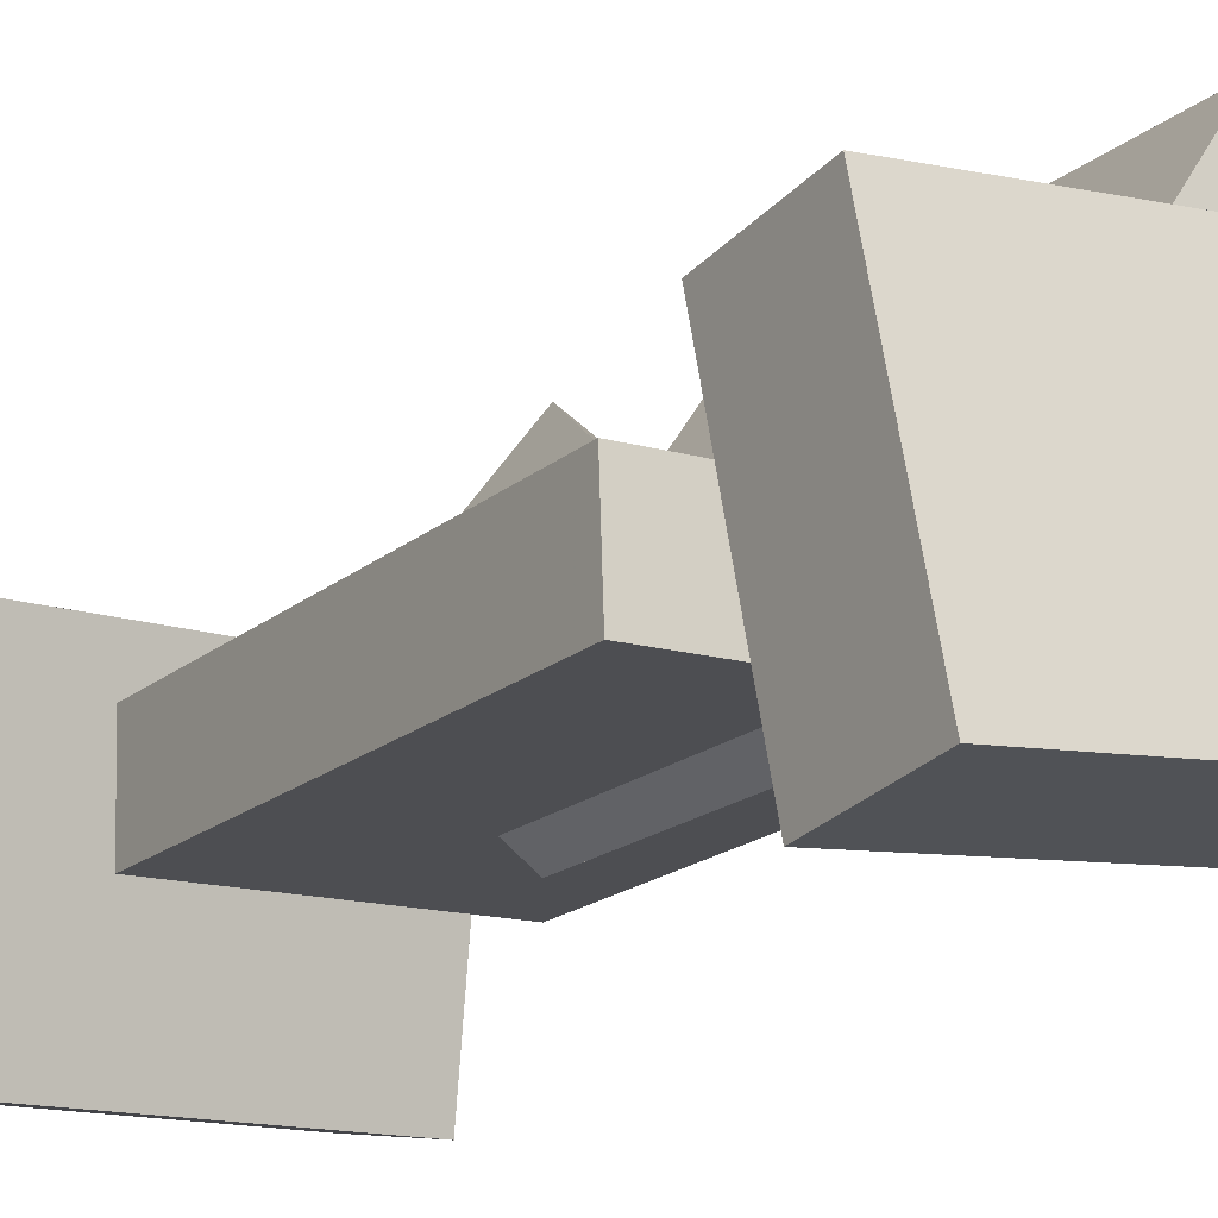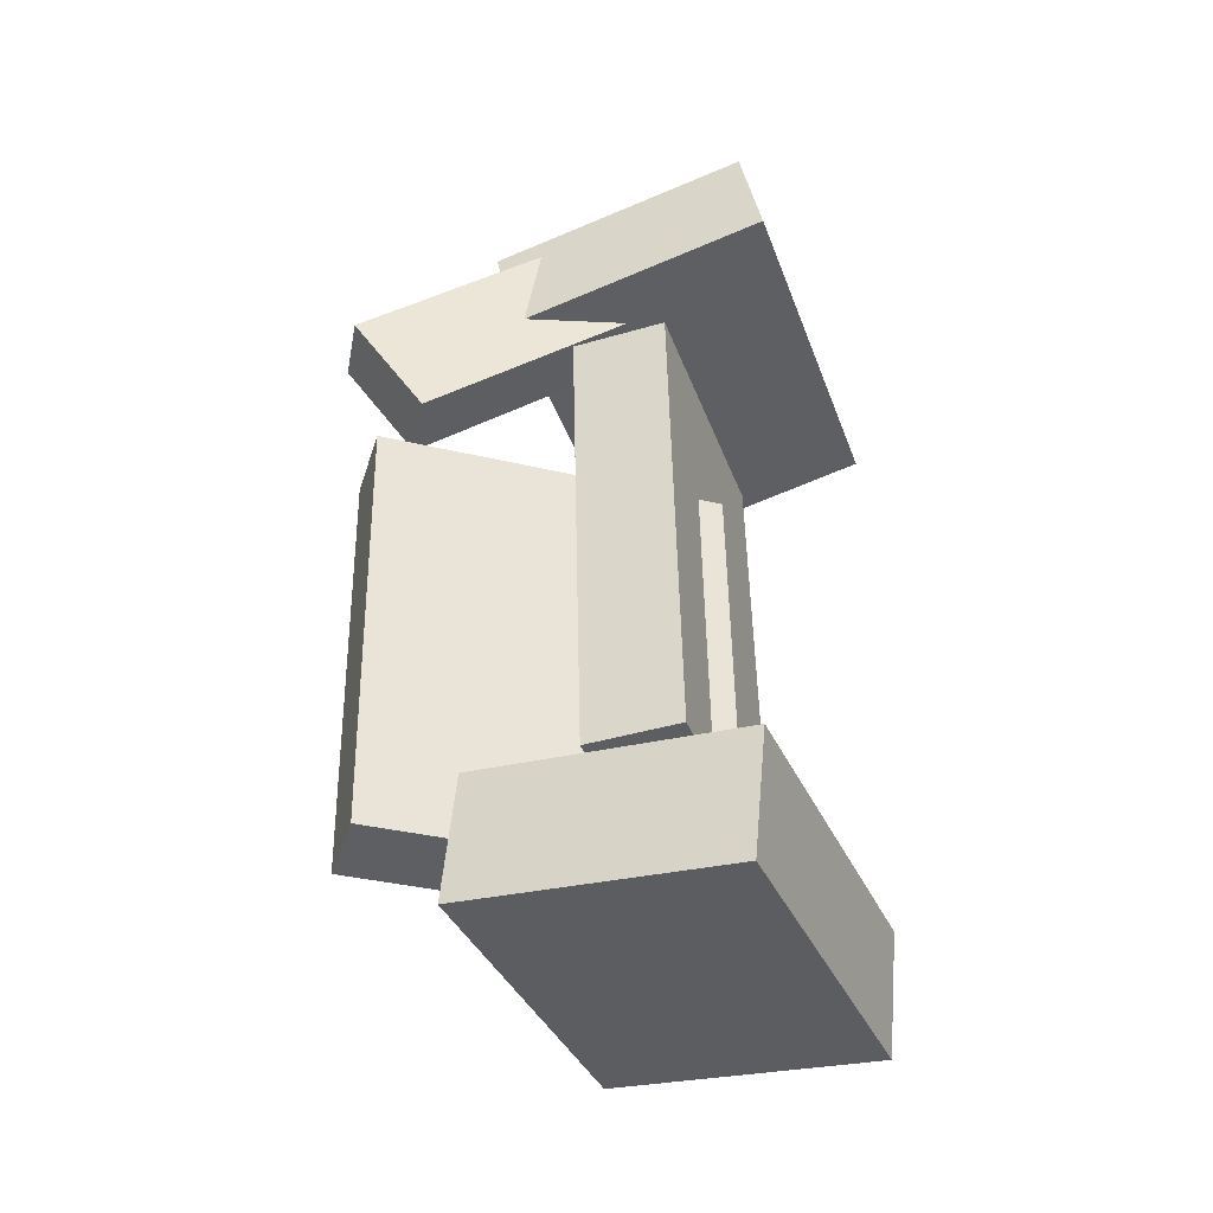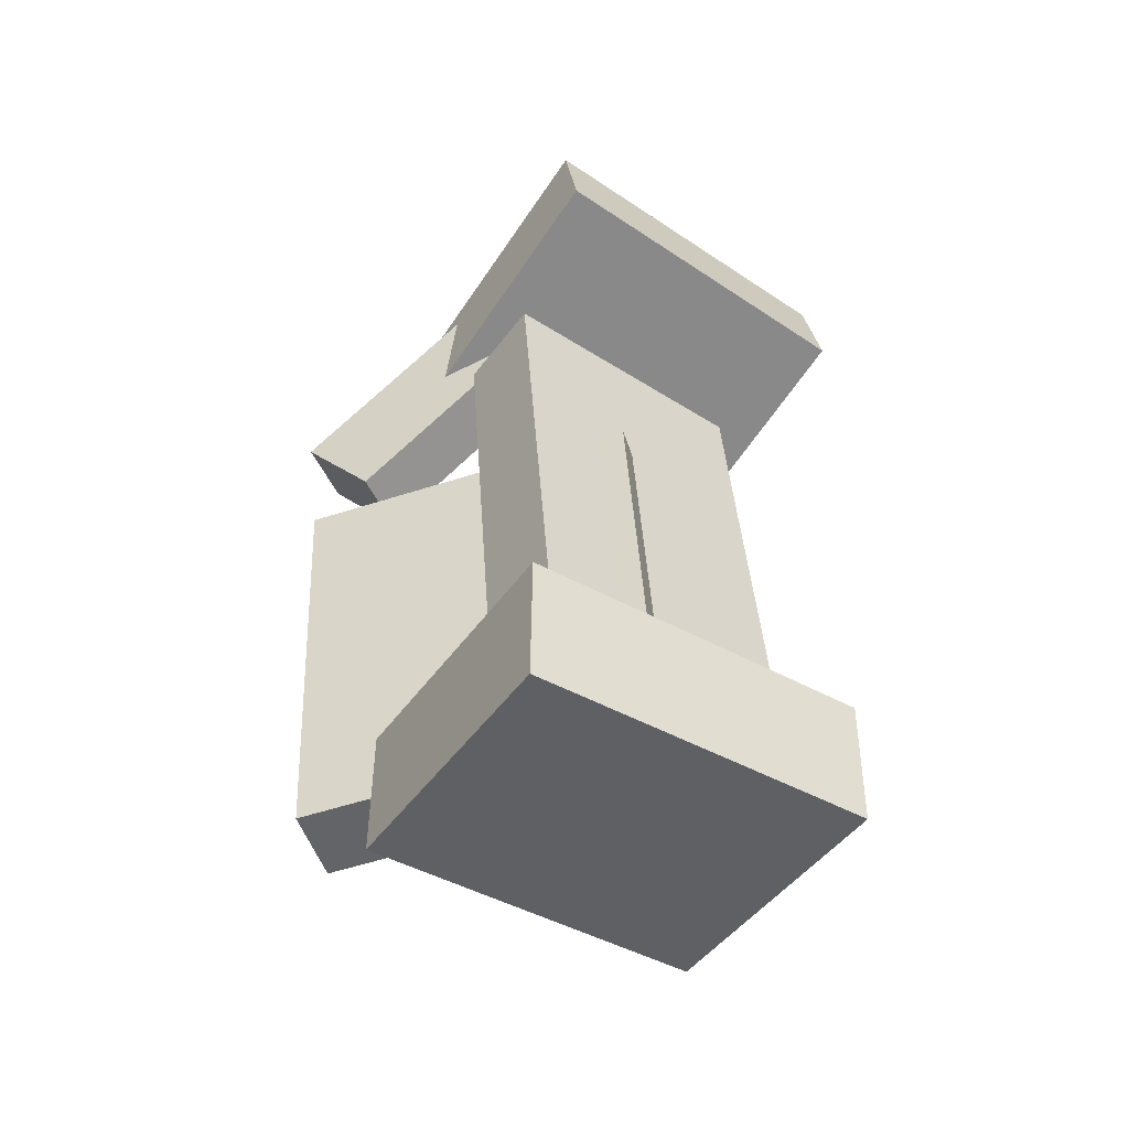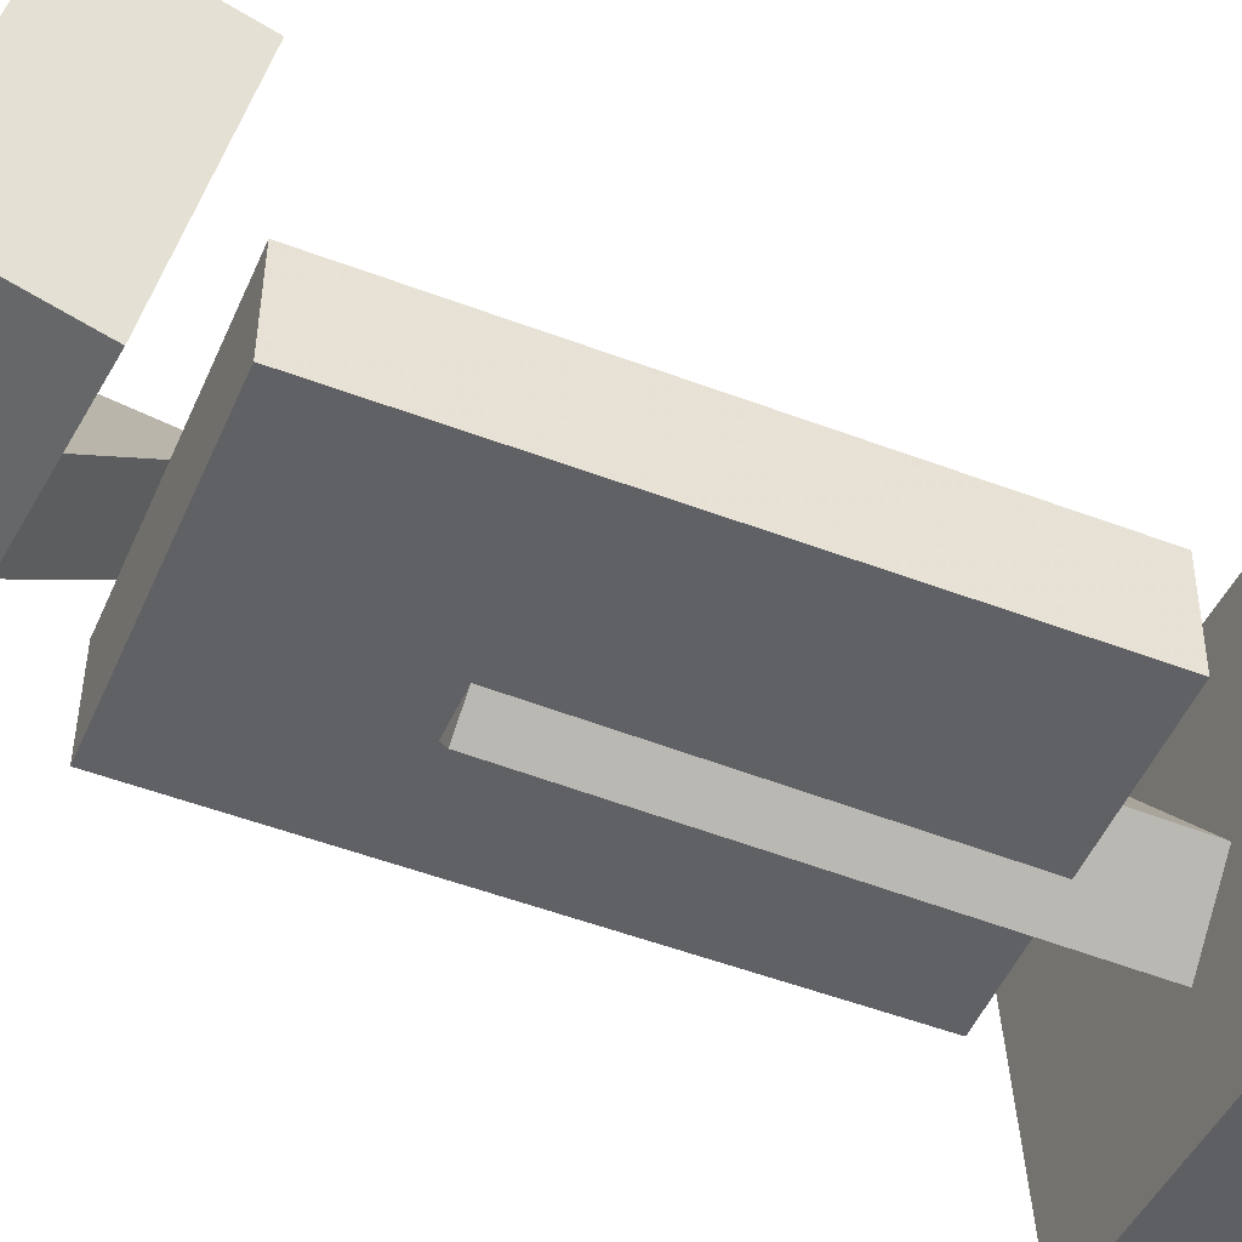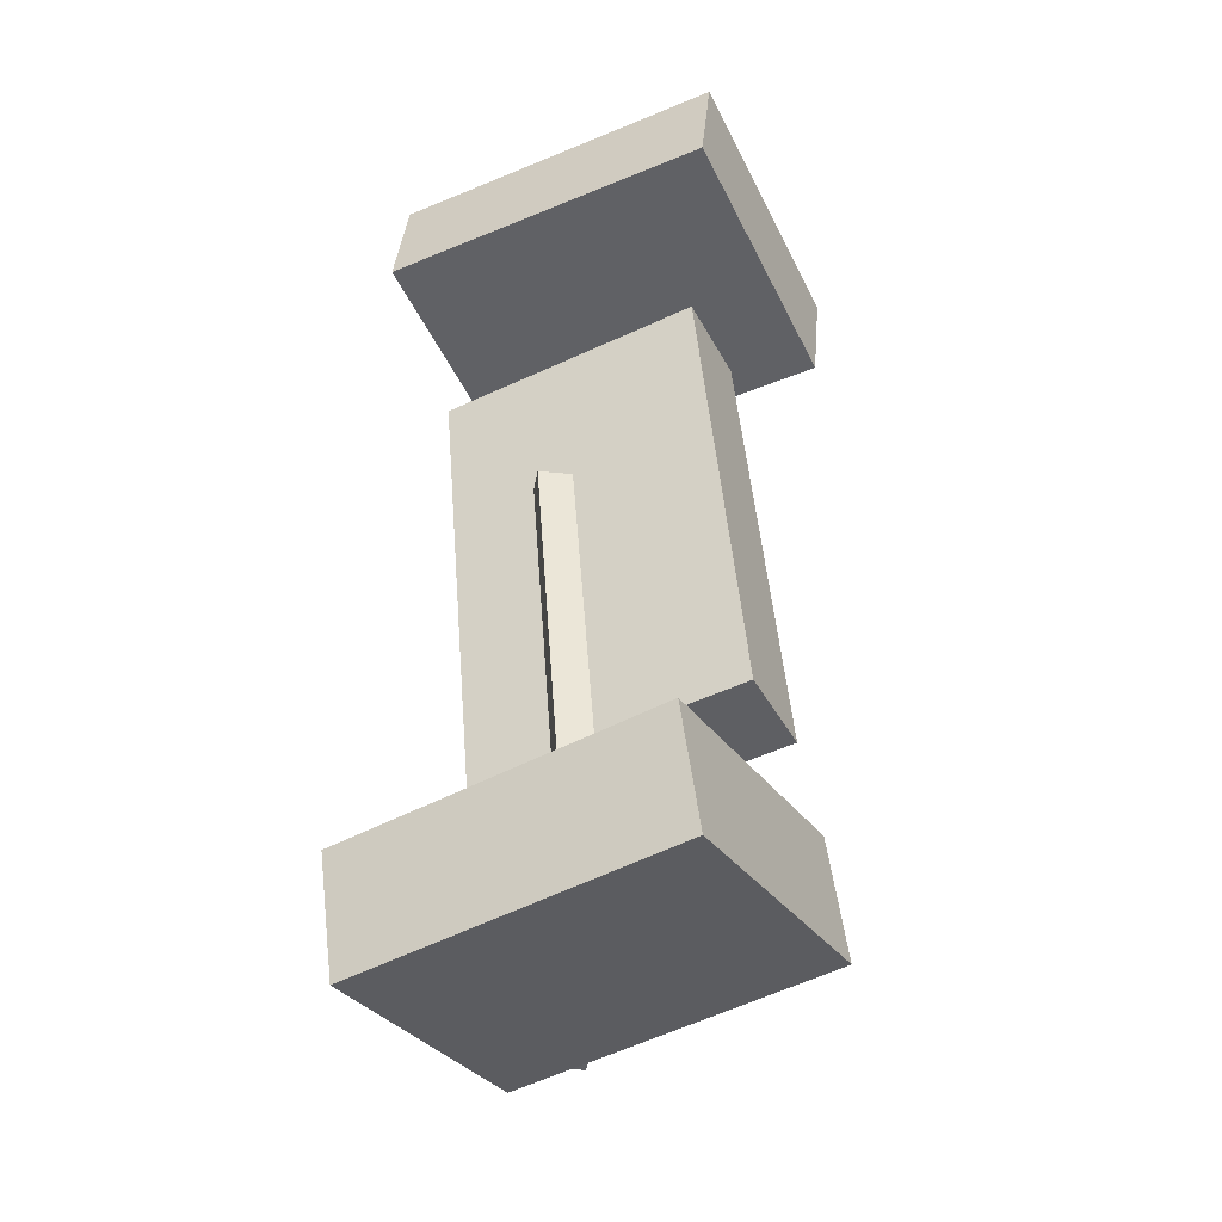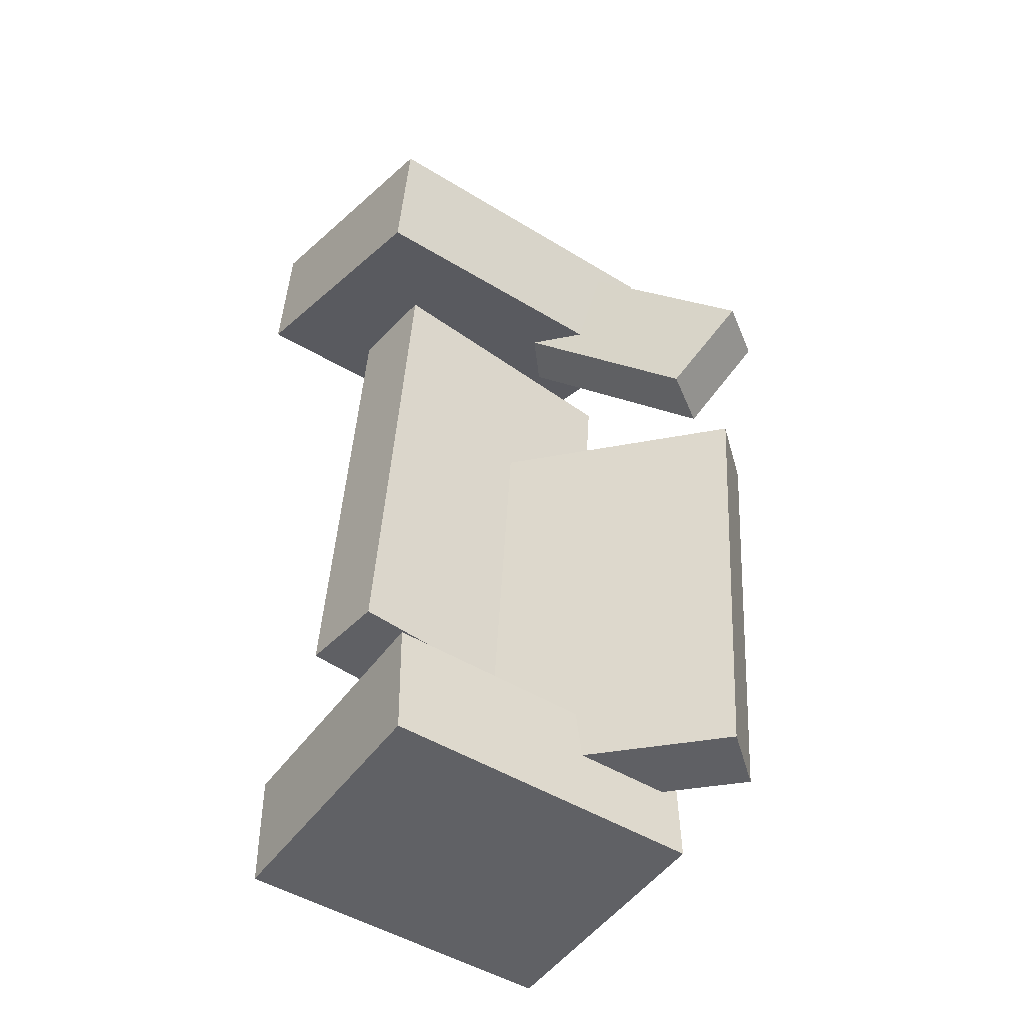
<metadata>
{"format":"obj","ext":"obj","renderer":"f3d","projection":"perspective","resolution":1024,"background":"white","views":[{"elev":-18.0,"azim":142.3,"up":"+Y"},{"elev":-44.2,"azim":-72.8,"up":"+Z"},{"elev":-53.9,"azim":-38.1,"up":"+Z"},{"elev":-51.1,"azim":62.4,"up":"+Y"},{"elev":-41.4,"azim":24.1,"up":"+Z"},{"elev":-40.8,"azim":139.7,"up":"+Z"}]}
</metadata>
<code>
v -0.1568 -0.1867 0.3308
v -0.155 -0.1668 0.4389
v -0.1447 0.06698 0.284
v -0.1429 0.08683 0.3921
v 0.1707 -0.2028 0.3284
v 0.1725 -0.1829 0.4364
v 0.1828 0.05087 0.2816
v 0.1846 0.07072 0.3896
f 1.0 7.0 5.0
f 1.0 3.0 7.0
f 1.0 4.0 3.0
f 1.0 2.0 4.0
f 3.0 8.0 7.0
f 3.0 4.0 8.0
f 5.0 7.0 8.0
f 5.0 8.0 6.0
f 1.0 5.0 6.0
f 1.0 6.0 2.0
f 2.0 6.0 8.0
f 2.0 8.0 4.0
v -0.104 -0.05212 -0.3917
v -0.1098 -0.05352 -0.3638
v -0.09221 -0.002428 -0.3868
v -0.09804 -0.003829 -0.3589
v -0.06922 -0.06102 -0.3849
v -0.07505 -0.06242 -0.357
v -0.05747 -0.01133 -0.38
v -0.06329 -0.01273 -0.3521
f 9.0 15.0 13.0
f 9.0 11.0 15.0
f 9.0 12.0 11.0
f 9.0 10.0 12.0
f 11.0 16.0 15.0
f 11.0 12.0 16.0
f 13.0 15.0 16.0
f 13.0 16.0 14.0
f 9.0 13.0 14.0
f 9.0 14.0 10.0
f 10.0 14.0 16.0
f 10.0 16.0 12.0
v -0.03565 -0.1051 0.08756
v 0.02439 -0.06414 0.09217
v -0.217 0.1624 0.07579
v -0.157 0.2033 0.0804
v -0.005469 -0.1028 -0.3261
v 0.05458 -0.06188 -0.3215
v -0.1868 0.1646 -0.3379
v -0.1268 0.2056 -0.3333
f 17.0 23.0 21.0
f 17.0 19.0 23.0
f 17.0 20.0 19.0
f 17.0 18.0 20.0
f 19.0 24.0 23.0
f 19.0 20.0 24.0
f 21.0 23.0 24.0
f 21.0 24.0 22.0
f 17.0 21.0 22.0
f 17.0 22.0 18.0
f 18.0 22.0 24.0
f 18.0 24.0 20.0
v -0.1748 -0.148 -0.4367
v -0.185 -0.1627 -0.3199
v -0.1511 0.1033 -0.4029
v -0.1612 0.08859 -0.2861
v 0.1408 -0.1809 -0.4134
v 0.1306 -0.1957 -0.2966
v 0.1645 0.07038 -0.3796
v 0.1544 0.05565 -0.2628
f 25.0 31.0 29.0
f 25.0 27.0 31.0
f 25.0 28.0 27.0
f 25.0 26.0 28.0
f 27.0 32.0 31.0
f 27.0 28.0 32.0
f 29.0 31.0 32.0
f 29.0 32.0 30.0
f 25.0 29.0 30.0
f 25.0 30.0 26.0
f 26.0 30.0 32.0
f 26.0 32.0 28.0
v -0.01252 -0.07167 0.3641
v -0.06843 -0.1015 0.359
v -0.1223 0.1693 0.1593
v -0.1782 0.1395 0.1542
v -0.05166 -0.01354 0.4534
v -0.1076 -0.04334 0.4483
v -0.1614 0.2274 0.2486
v -0.2173 0.1976 0.2435
f 33.0 39.0 37.0
f 33.0 35.0 39.0
f 33.0 36.0 35.0
f 33.0 34.0 36.0
f 35.0 40.0 39.0
f 35.0 36.0 40.0
f 37.0 39.0 40.0
f 37.0 40.0 38.0
f 33.0 37.0 38.0
f 33.0 38.0 34.0
f 34.0 38.0 40.0
f 34.0 40.0 36.0
v -0.1007 0.008714 -0.2283
v -0.1037 -0.0817 -0.2289
v -0.1408 0.006563 0.2323
v -0.1437 -0.08385 0.2316
v 0.1552 0.000314 -0.2061
v 0.1523 -0.0901 -0.2067
v 0.1152 -0.001837 0.2545
v 0.1123 -0.09225 0.2538
f 41.0 47.0 45.0
f 41.0 43.0 47.0
f 41.0 44.0 43.0
f 41.0 42.0 44.0
f 43.0 48.0 47.0
f 43.0 44.0 48.0
f 45.0 47.0 48.0
f 45.0 48.0 46.0
f 41.0 45.0 46.0
f 41.0 46.0 42.0
f 42.0 46.0 48.0
f 42.0 48.0 44.0

</code>
